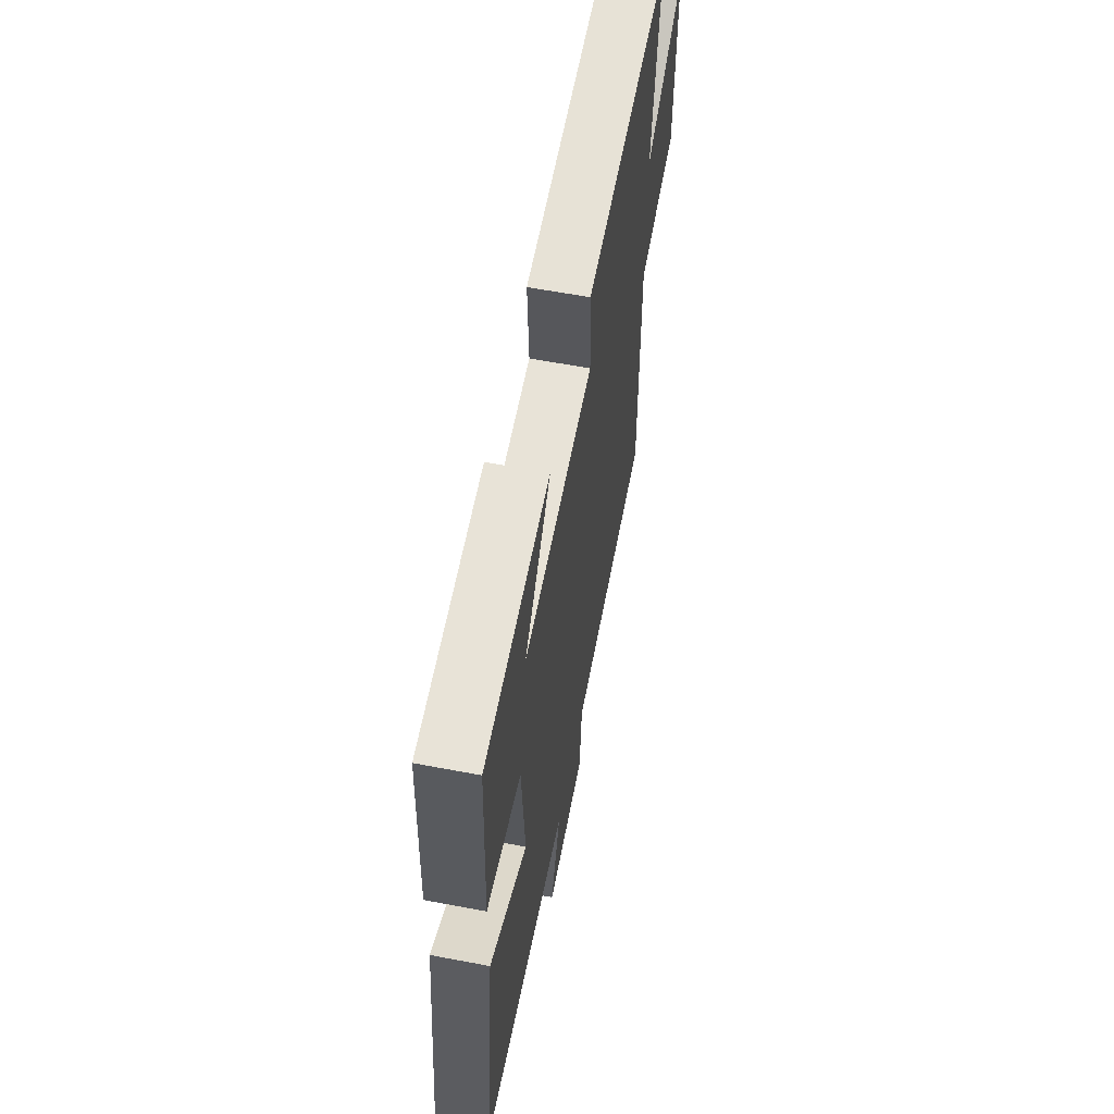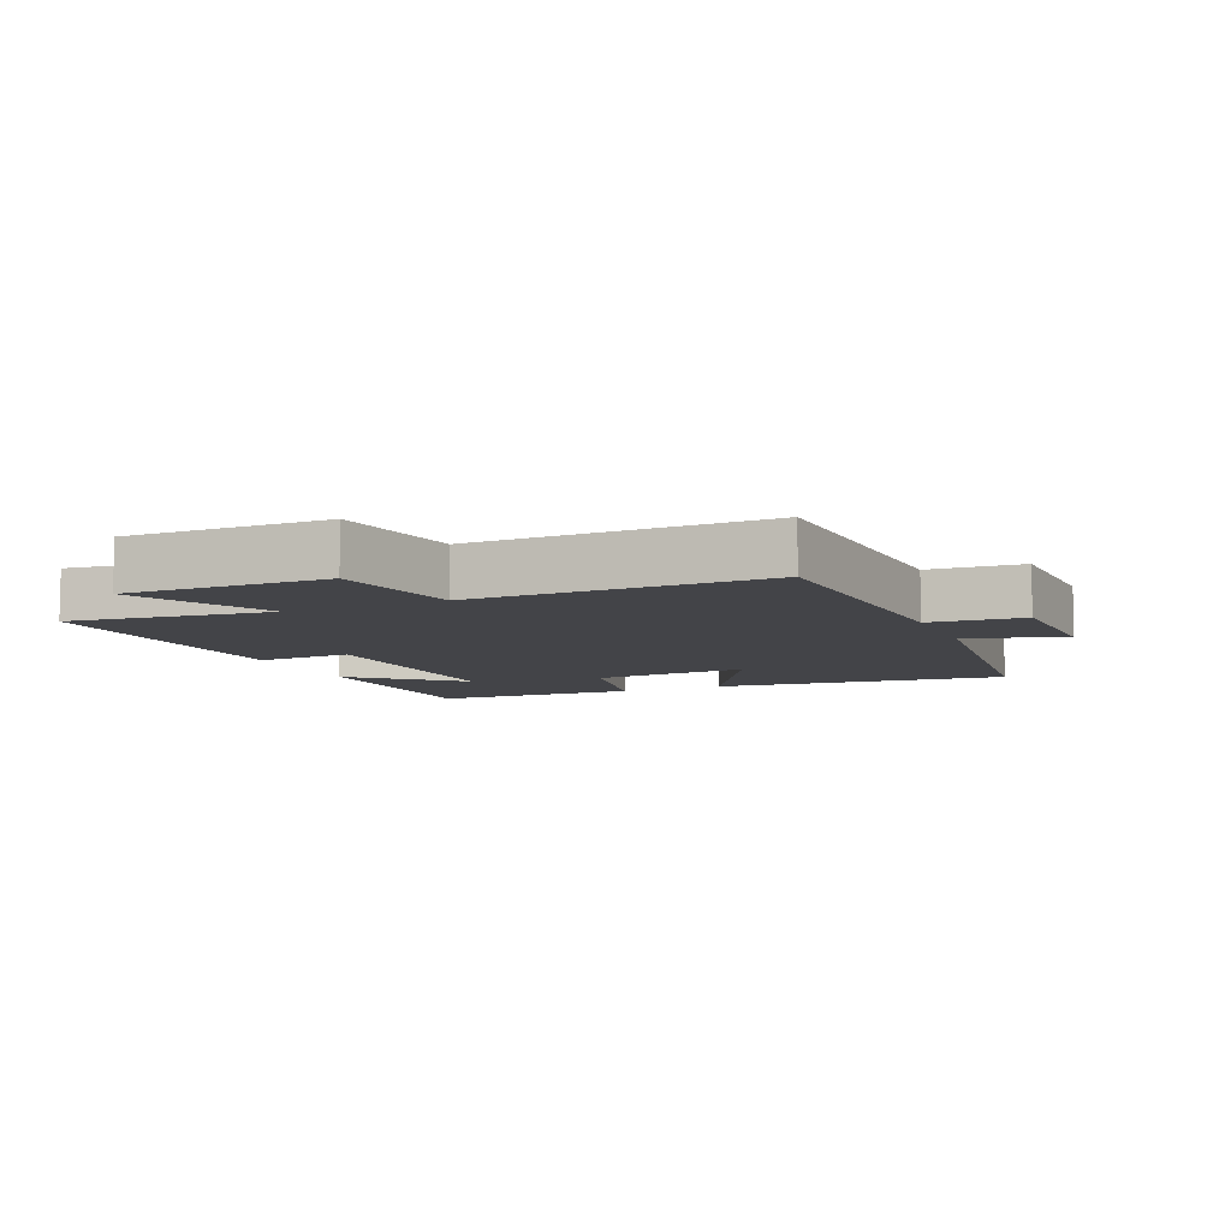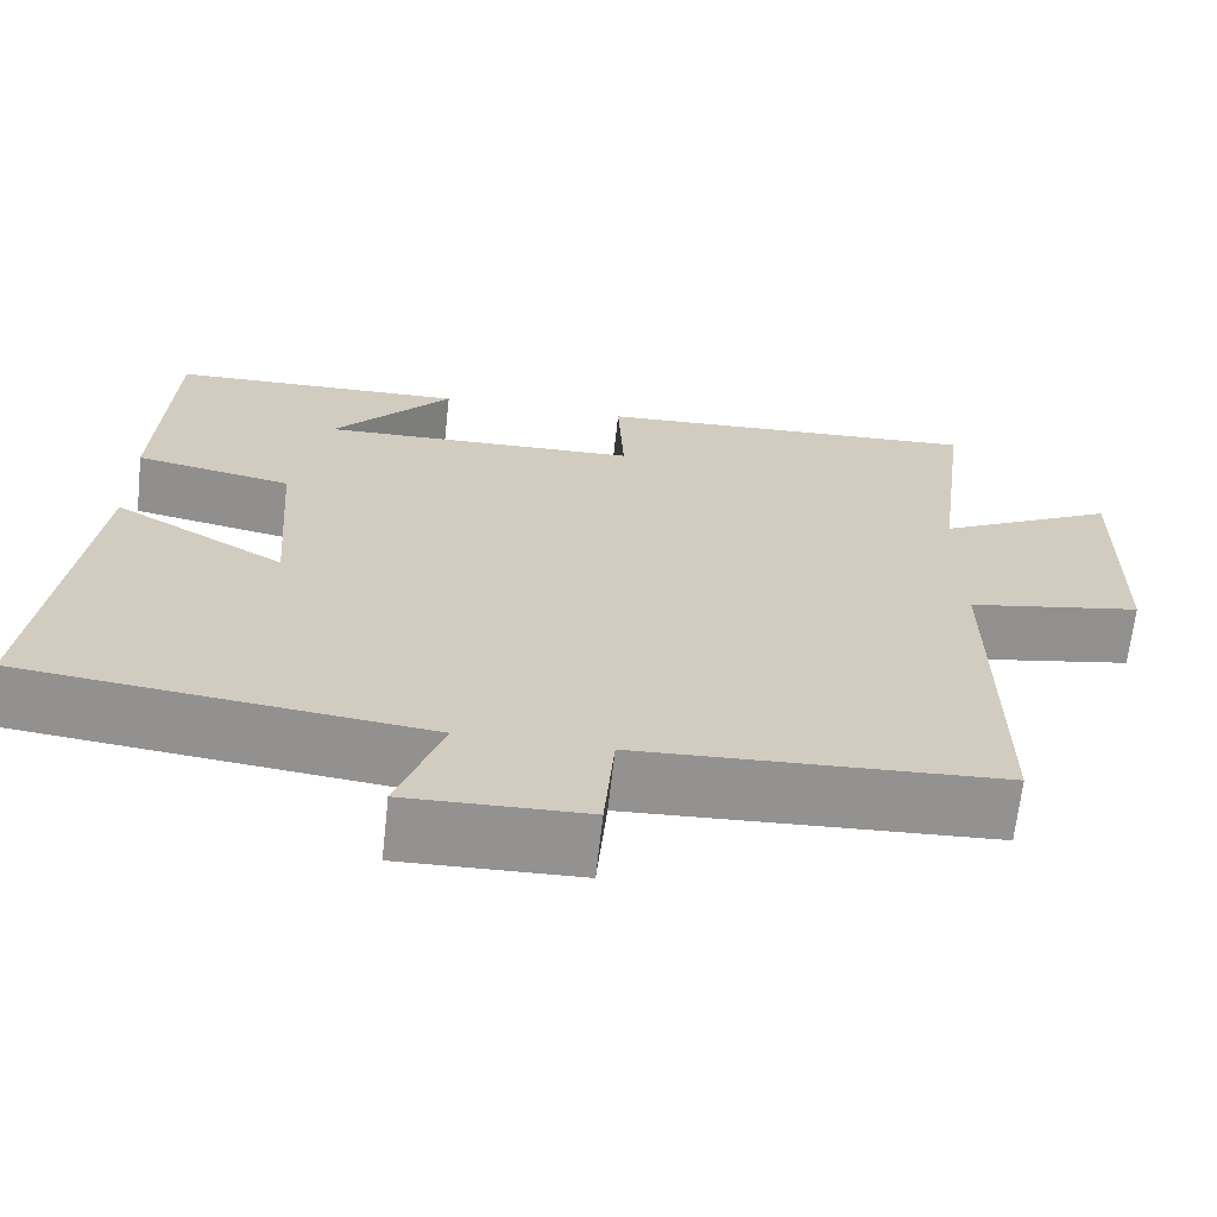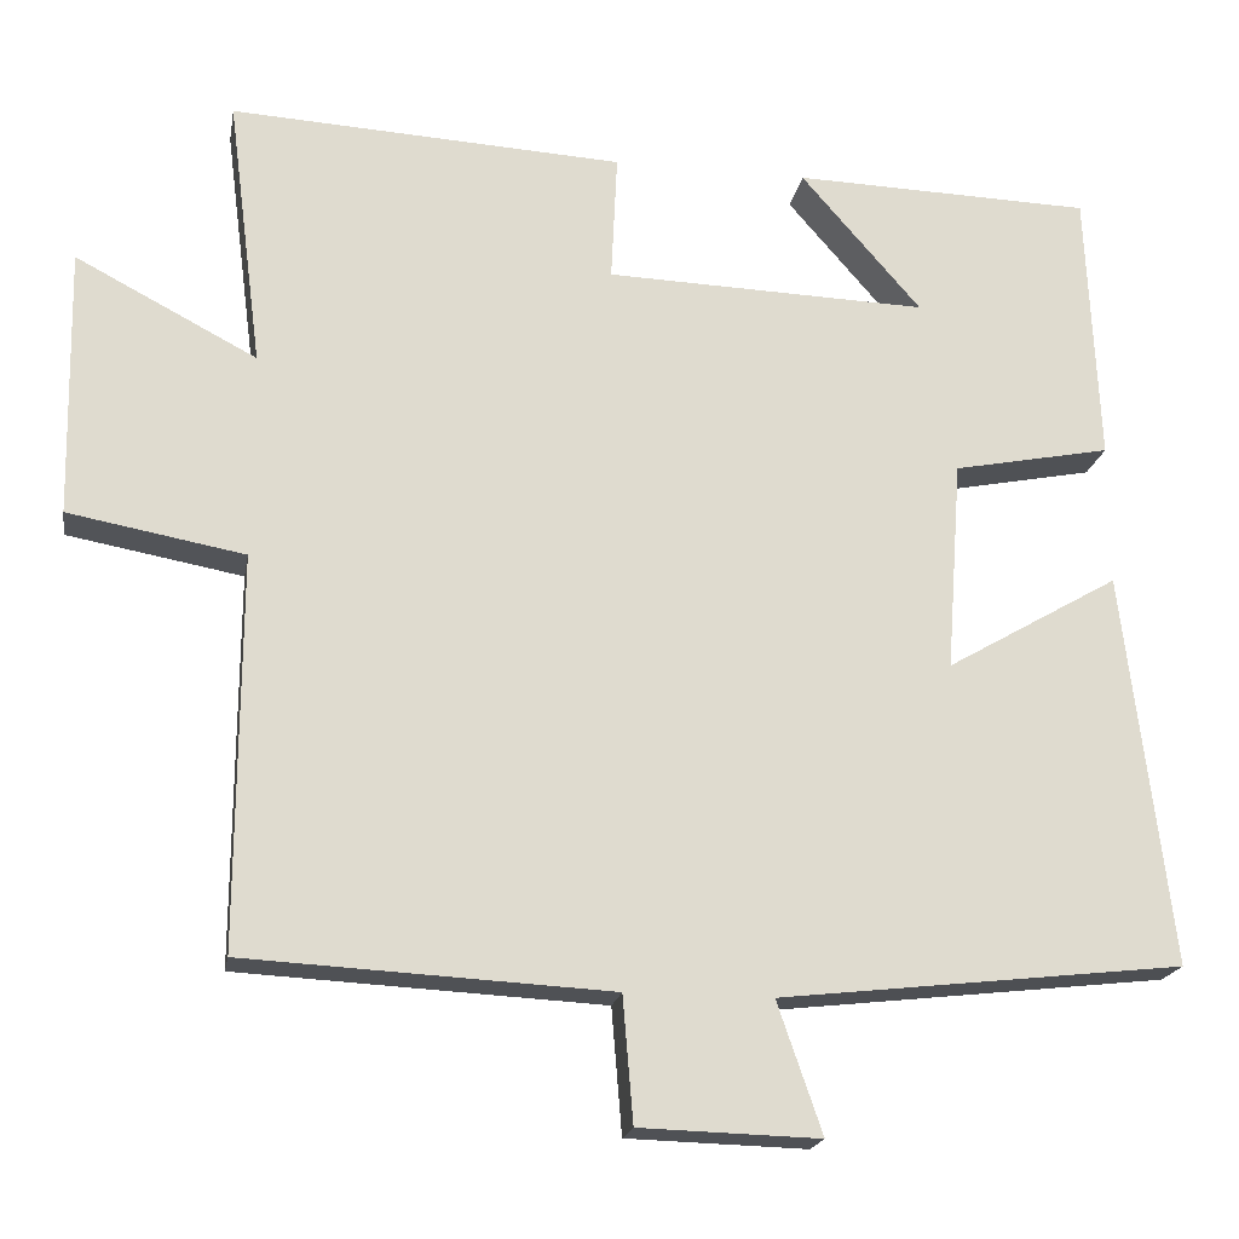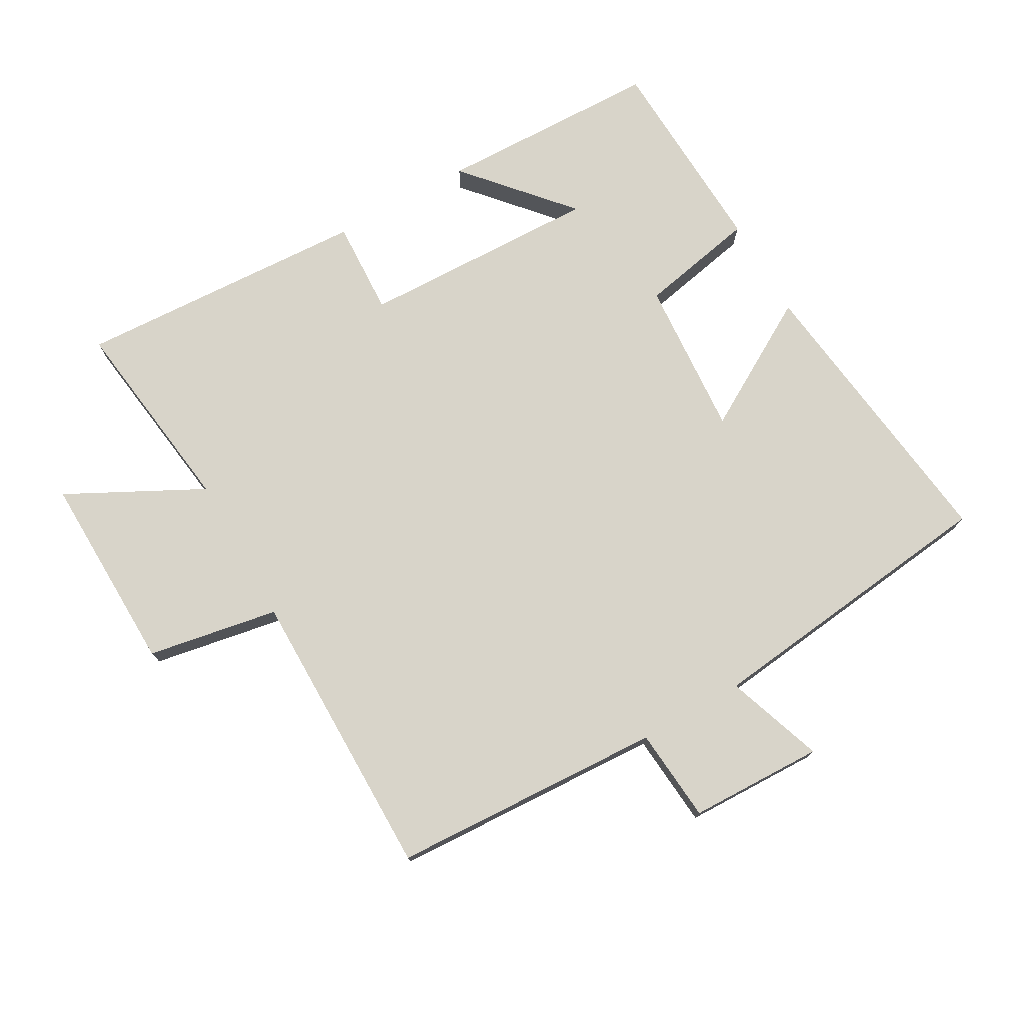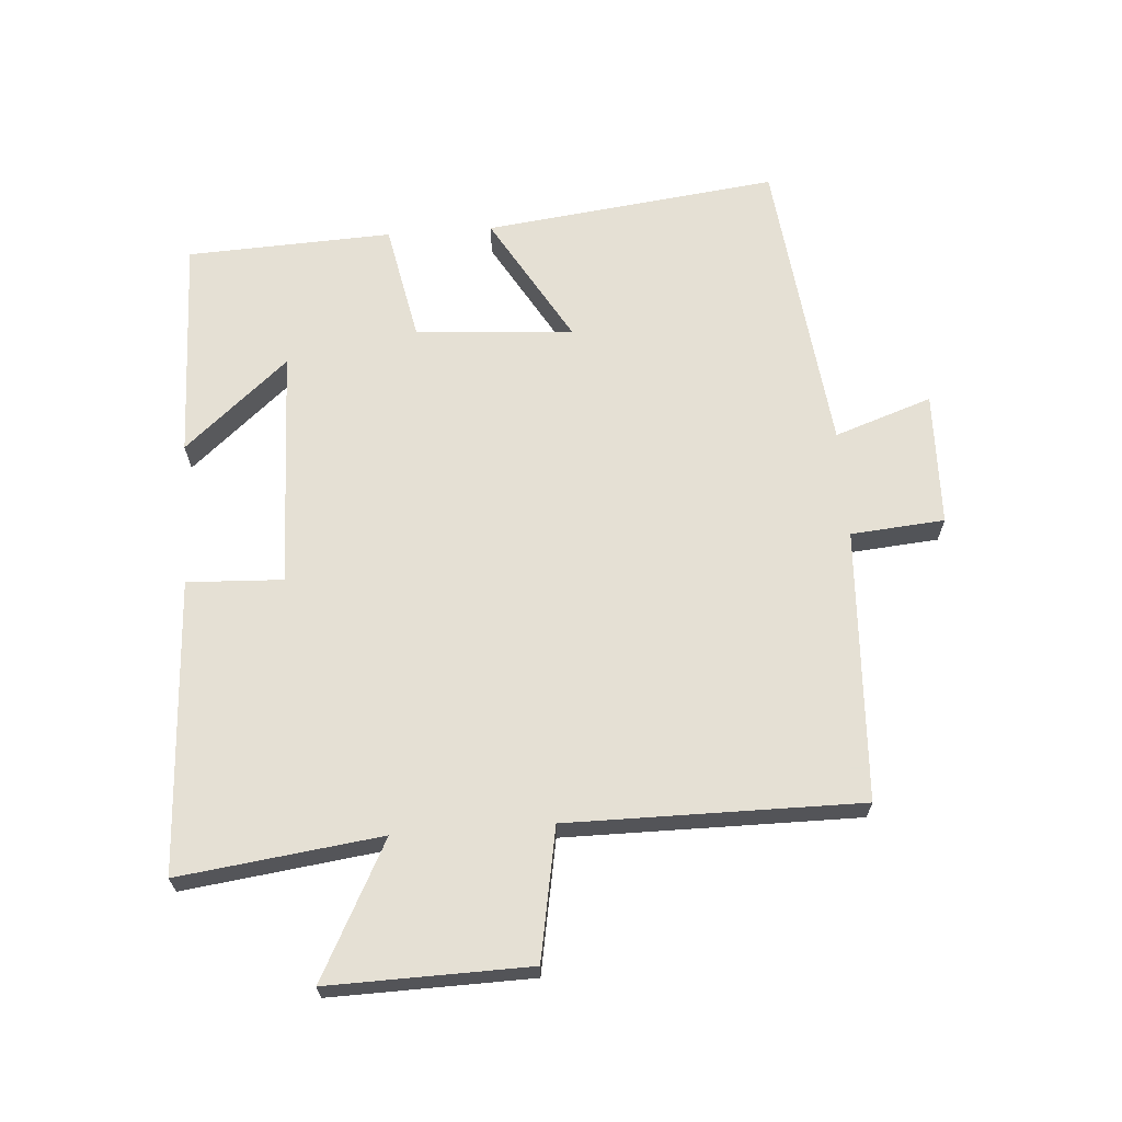
<metadata>
{"format":"obj","ext":"obj","renderer":"f3d","projection":"perspective","resolution":1024,"background":"white","views":[{"elev":60.4,"azim":-79.0,"up":"+Z"},{"elev":-8.2,"azim":113.6,"up":"+Y"},{"elev":-66.5,"azim":-6.3,"up":"+Z"},{"elev":-19.4,"azim":170.1,"up":"+Z"},{"elev":75.4,"azim":150.3,"up":"+Y"},{"elev":65.9,"azim":85.8,"up":"+Y"}]}
</metadata>
<code>
v 0.502 0.07 -0.478
v 0.08 0.07 -0.5
v 0.068 0.07 -0.645
v -0.14 0.07 -0.651
v -0.088 0.07 -0.5
v -0.555 0.07 -0.447
v -0.5 0.07 0.008
v -0.3 0.07 -0.108
v -0.318 0.07 0.136
v -0.5 0.07 0.172
v -0.486 0.07 0.49
v -0.14 0.07 0.5
v -0.279 0.07 0.34
v 0.093 0.07 0.352
v 0.086 0.07 0.5
v 0.54 0.07 0.525
v 0.5 0.07 0.213
v 0.709 0.07 0.322
v 0.703 0.07 0.012
v 0.5 0.07 -0.025
v 0.502 0 -0.478
v 0.08 0 -0.5
v 0.068 0 -0.645
v -0.14 0 -0.651
v -0.088 0 -0.5
v -0.555 0 -0.447
v -0.5 0 0.008
v -0.3 0 -0.108
v -0.318 0 0.136
v -0.5 0 0.172
v -0.486 0 0.49
v -0.14 0 0.5
v -0.279 0 0.34
v 0.093 0 0.352
v 0.086 0 0.5
v 0.54 0 0.525
v 0.5 0 0.213
v 0.709 0 0.322
v 0.703 0 0.012
v 0.5 0 -0.025
f 17 18 19 20
f 14 15 16 17
f 13 14 17 20
f 10 11 12 13
f 9 10 13 20
f 8 9 20 1
f 5 6 7 8
f 2 3 4 5
f 1 2 5 8
f 40 39 38 37
f 37 36 35 34
f 40 37 34 33
f 33 32 31 30
f 40 33 30 29
f 21 40 29 28
f 28 27 26 25
f 25 24 23 22
f 28 25 22 21
f 1 21 22 2
f 2 22 23 3
f 3 23 24 4
f 4 24 25 5
f 5 25 26 6
f 6 26 27 7
f 7 27 28 8
f 8 28 29 9
f 9 29 30 10
f 10 30 31 11
f 11 31 32 12
f 12 32 33 13
f 13 33 34 14
f 14 34 35 15
f 15 35 36 16
f 16 36 37 17
f 17 37 38 18
f 18 38 39 19
f 19 39 40 20
f 20 40 21 1

</code>
